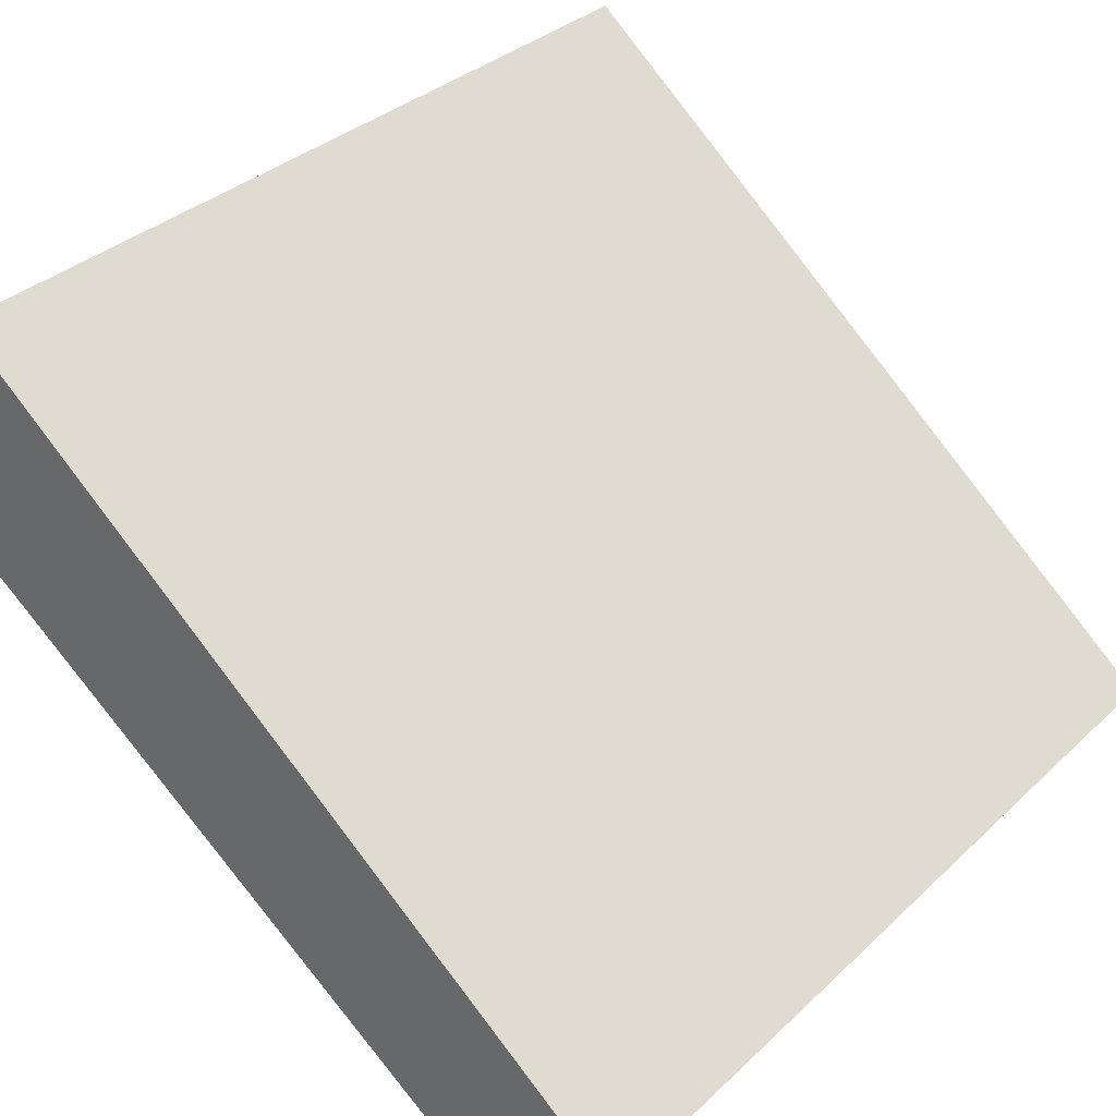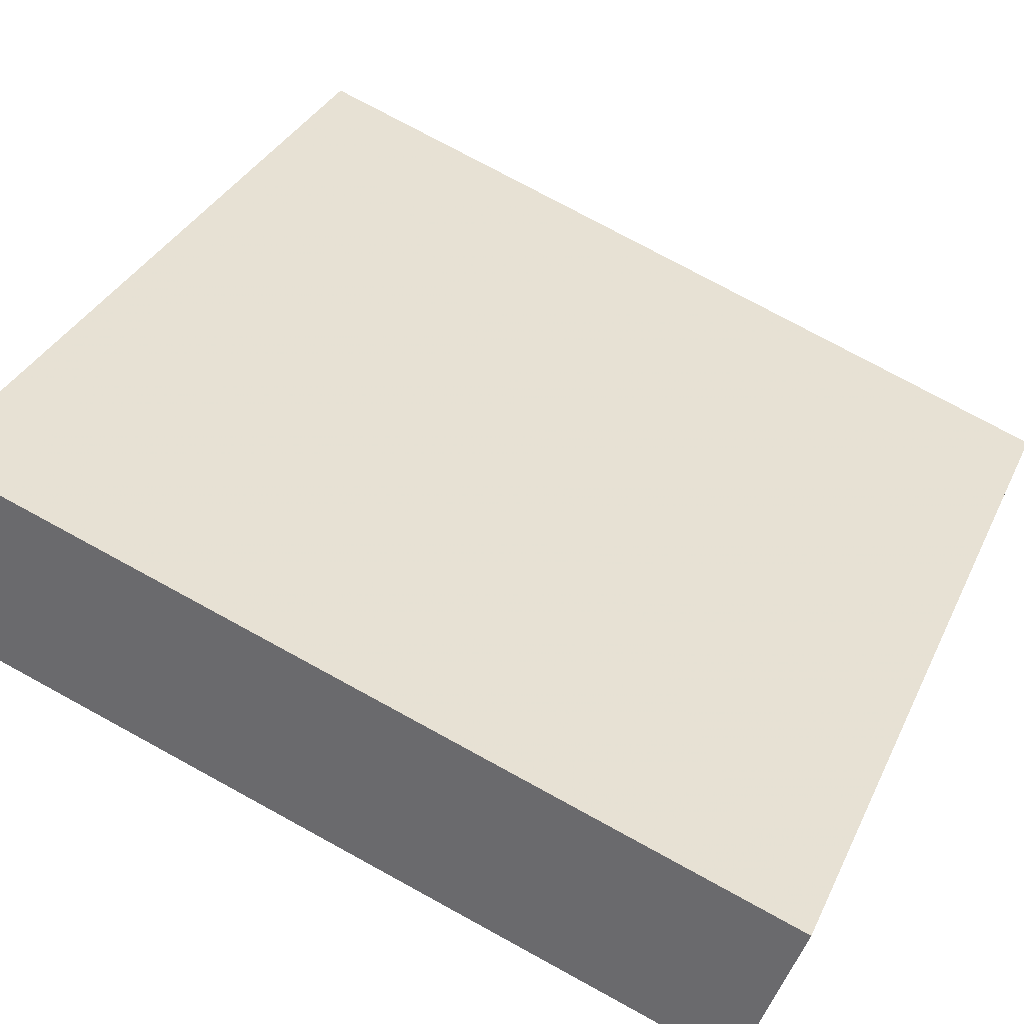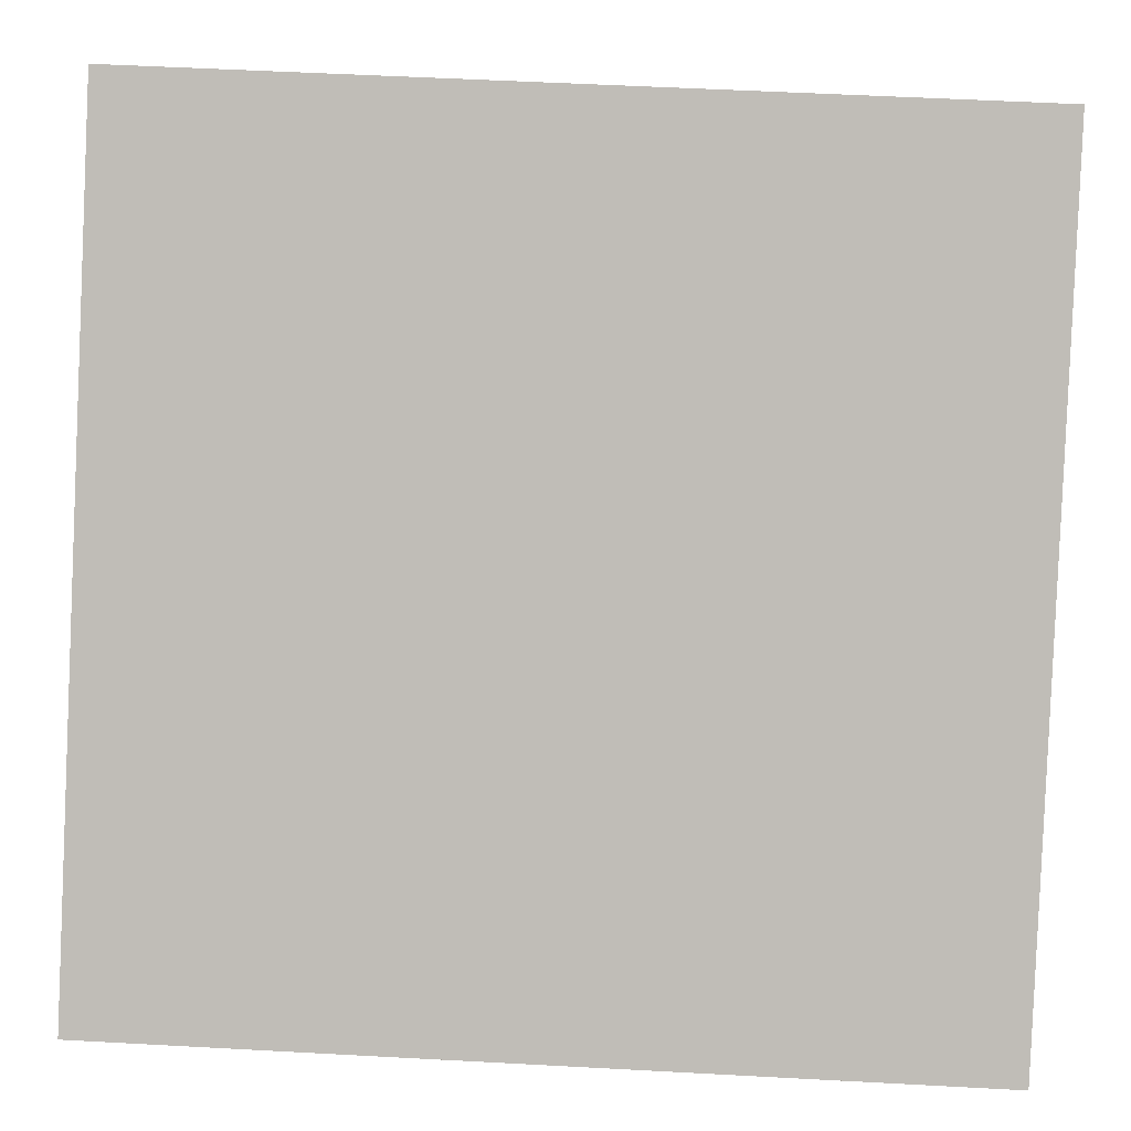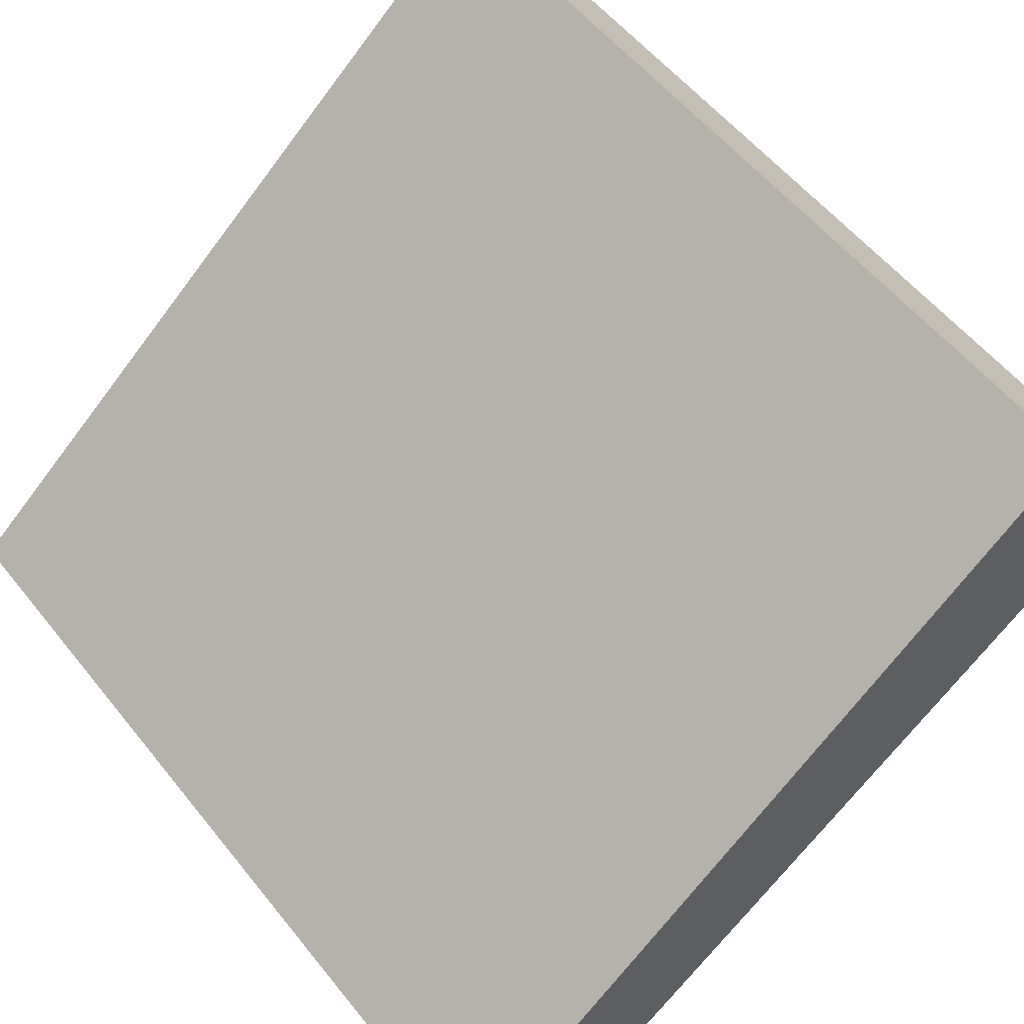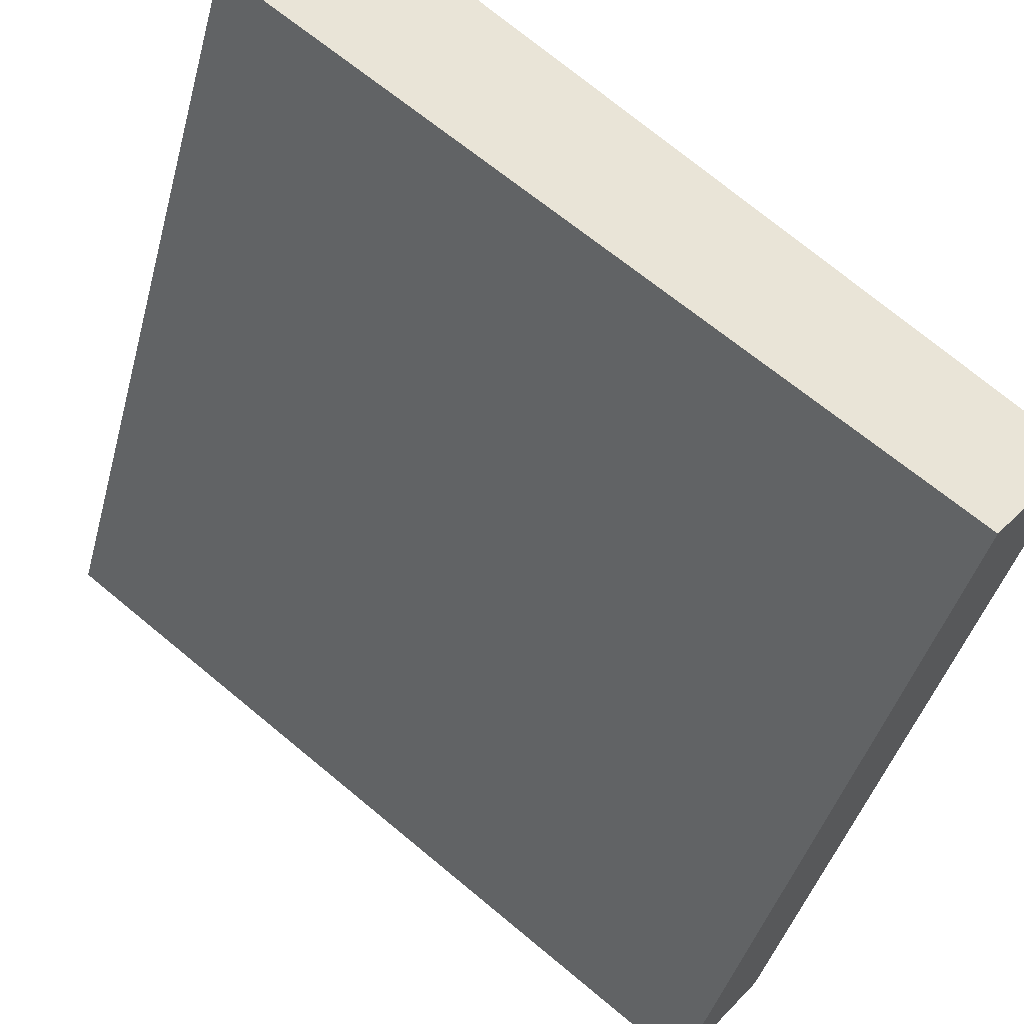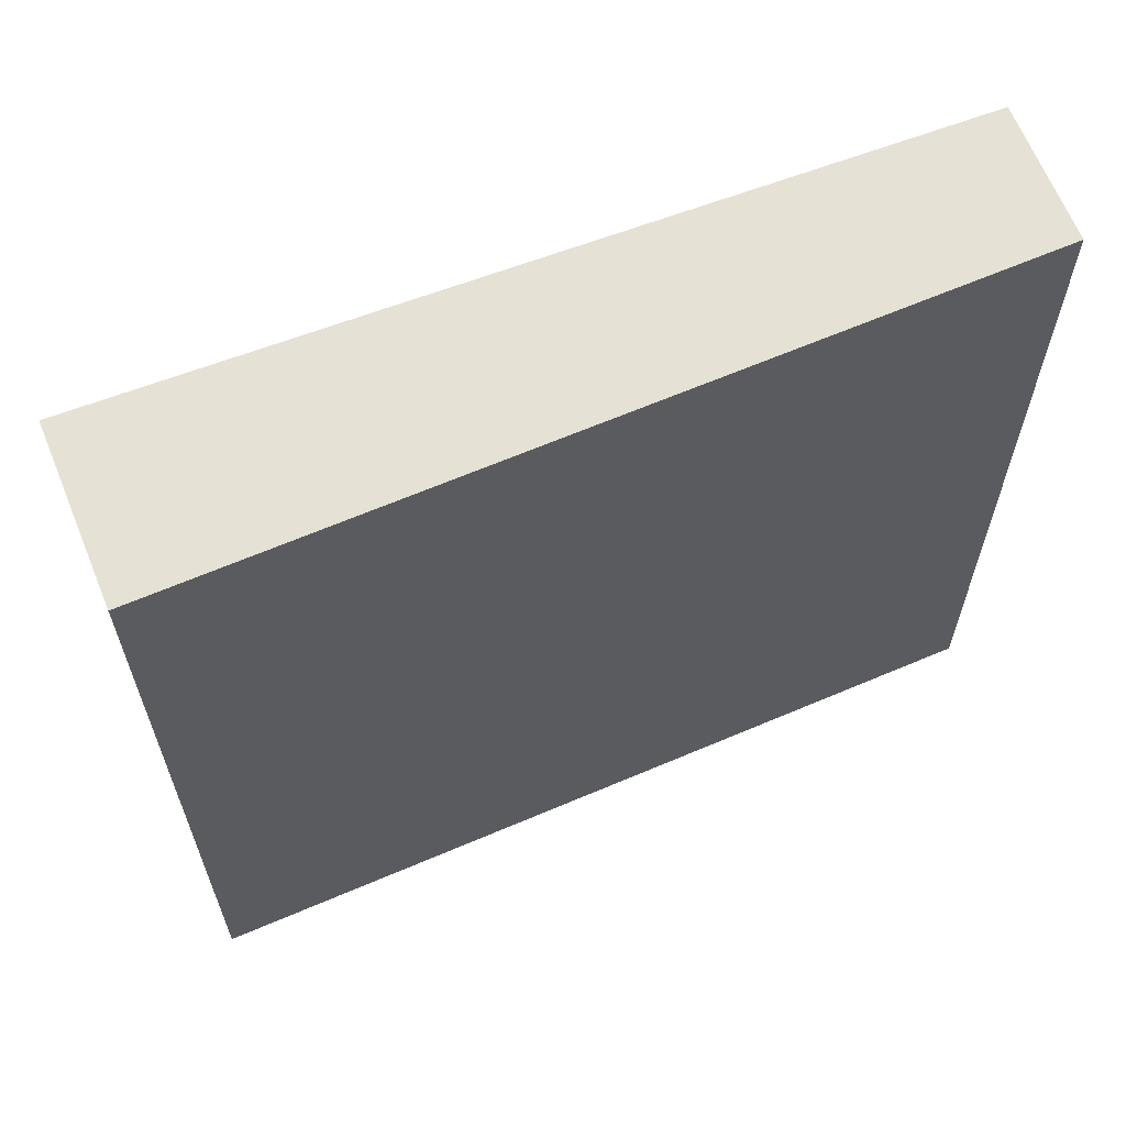
<metadata>
{"format":"obj","ext":"obj","renderer":"f3d","projection":"perspective","resolution":1024,"background":"white","views":[{"elev":32.3,"azim":37.5,"up":"+Y"},{"elev":76.3,"azim":-61.4,"up":"+Y"},{"elev":53.8,"azim":93.3,"up":"+Y"},{"elev":54.9,"azim":142.3,"up":"+Y"},{"elev":-42.3,"azim":-14.7,"up":"+Y"},{"elev":64.8,"azim":-61.1,"up":"+Z"}]}
</metadata>
<code>
v -8.774 56.21 -3.67
v -8.774 56.21 3.67
v -8.001 57.16 -3.67
v -8.001 57.16 3.67
v -14.57 60.71 -3.67
v -14.57 60.71 3.67
v -13.59 61.92 -3.67
v -13.59 61.92 3.67
f 1 3 4
f 4 2 1
f 5 6 8
f 8 7 5
f 1 2 6
f 6 5 1
f 3 7 8
f 8 4 3
f 1 5 7
f 7 3 1
f 2 4 8
f 8 6 2

</code>
